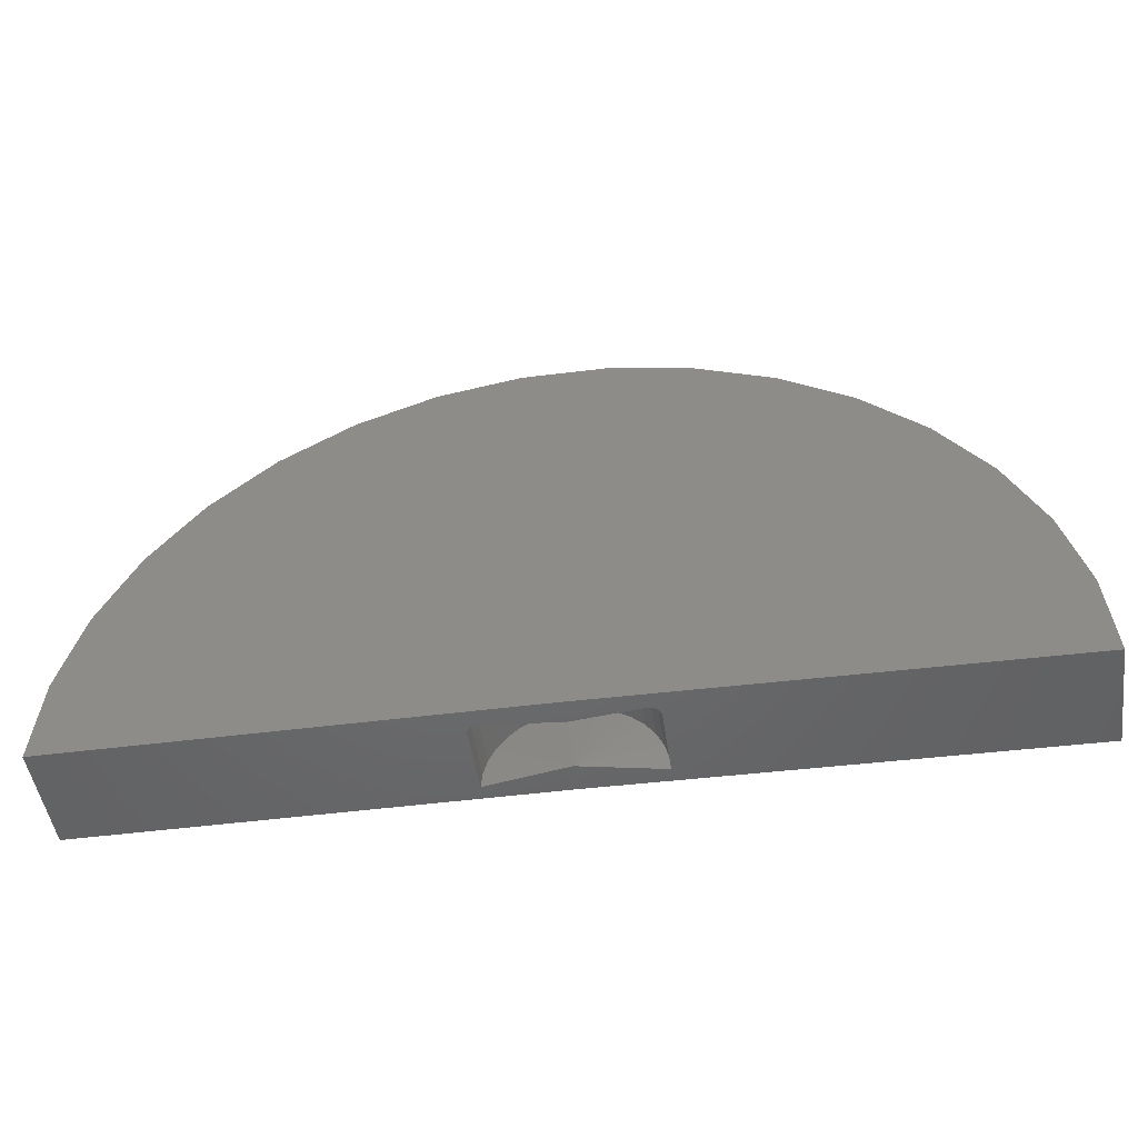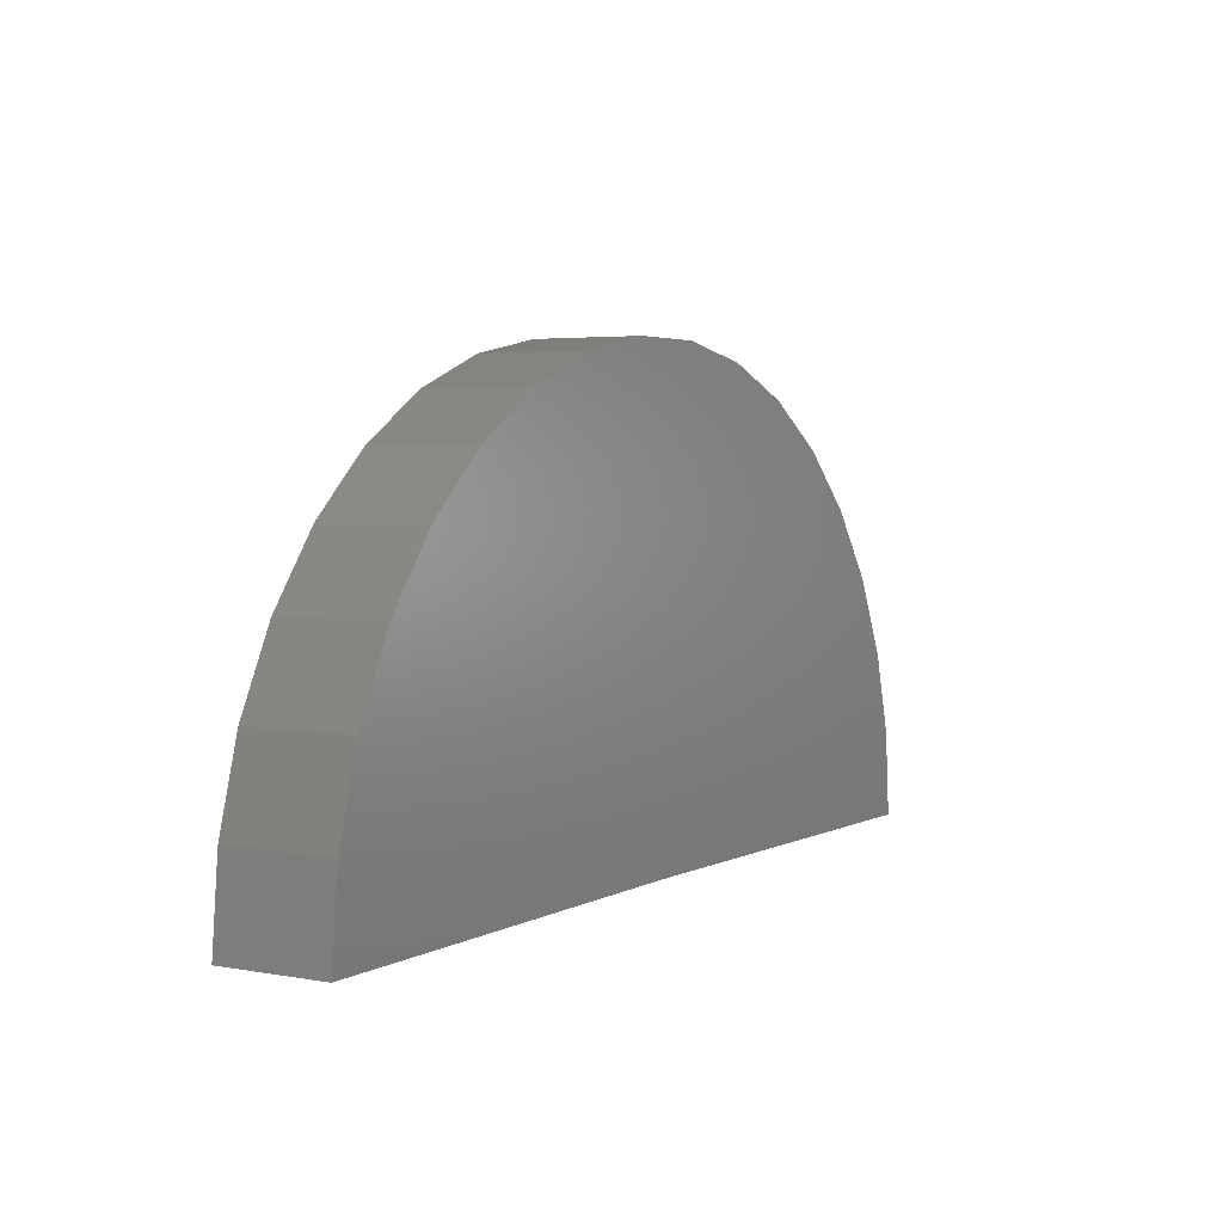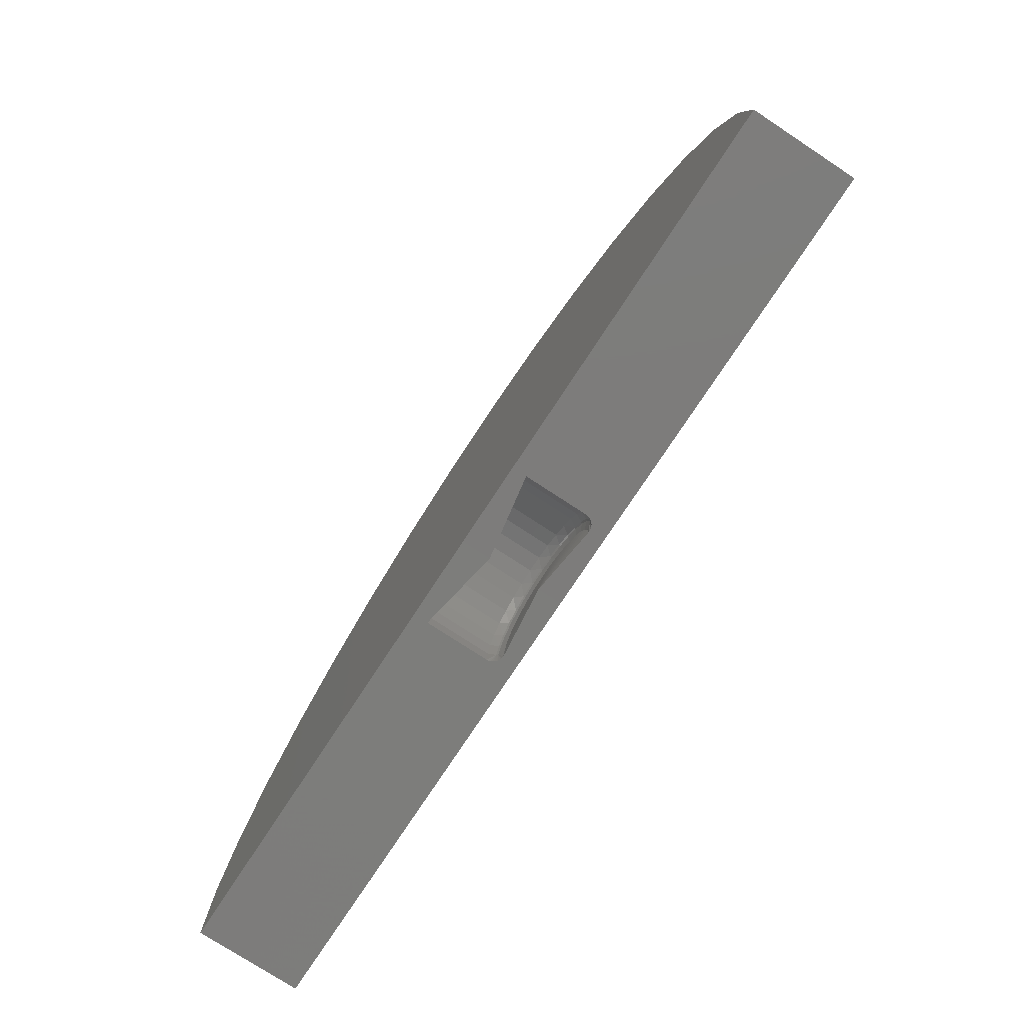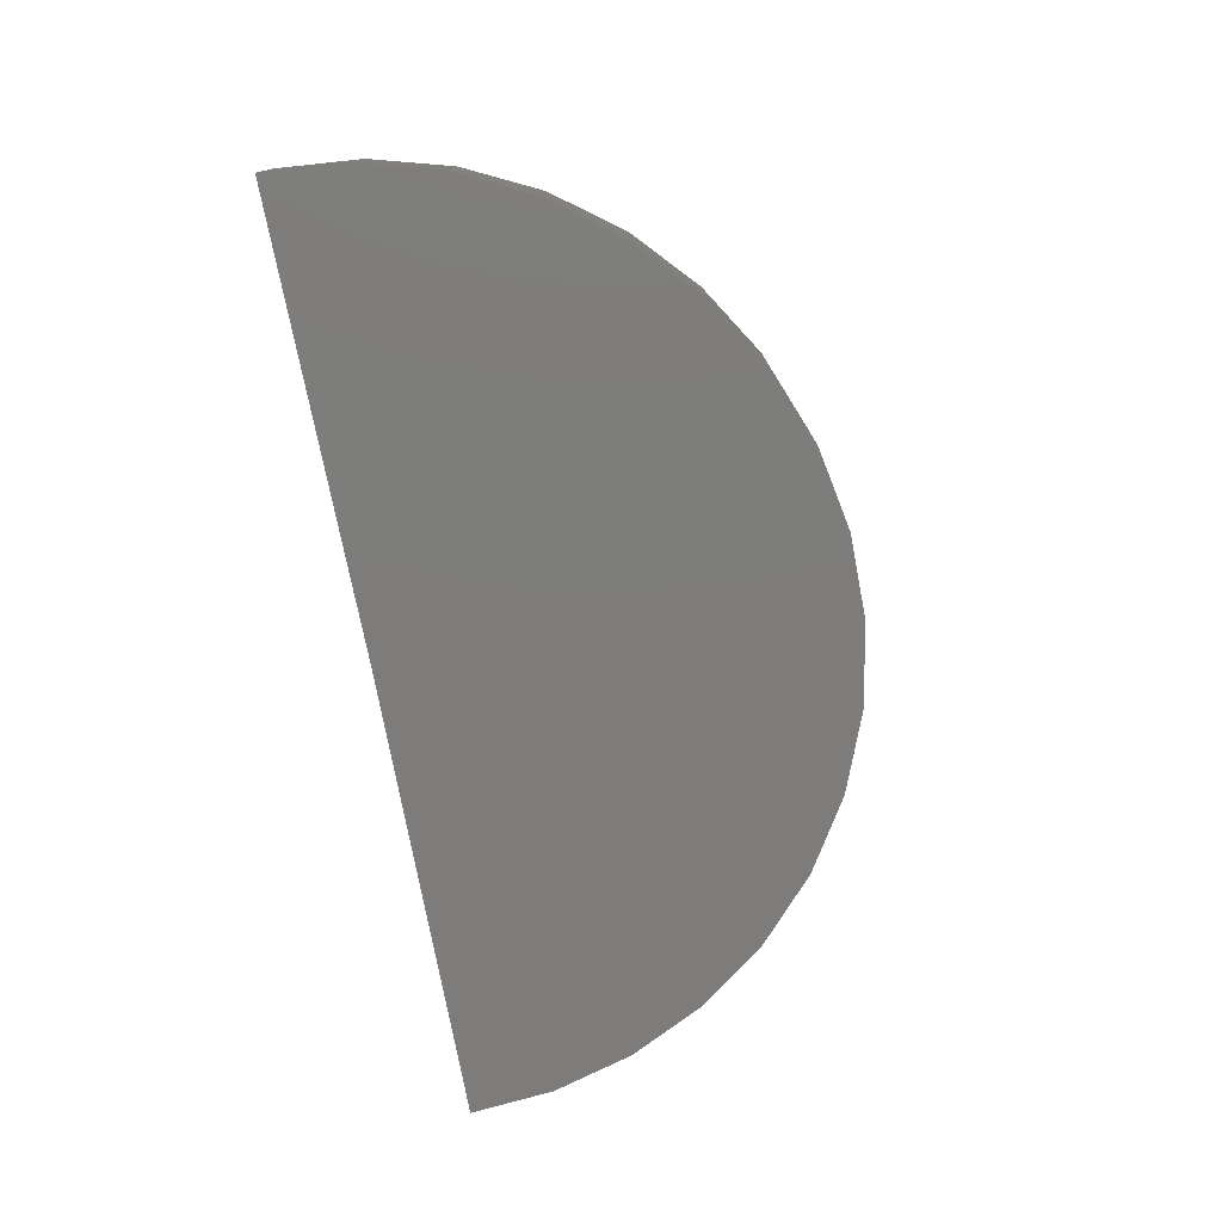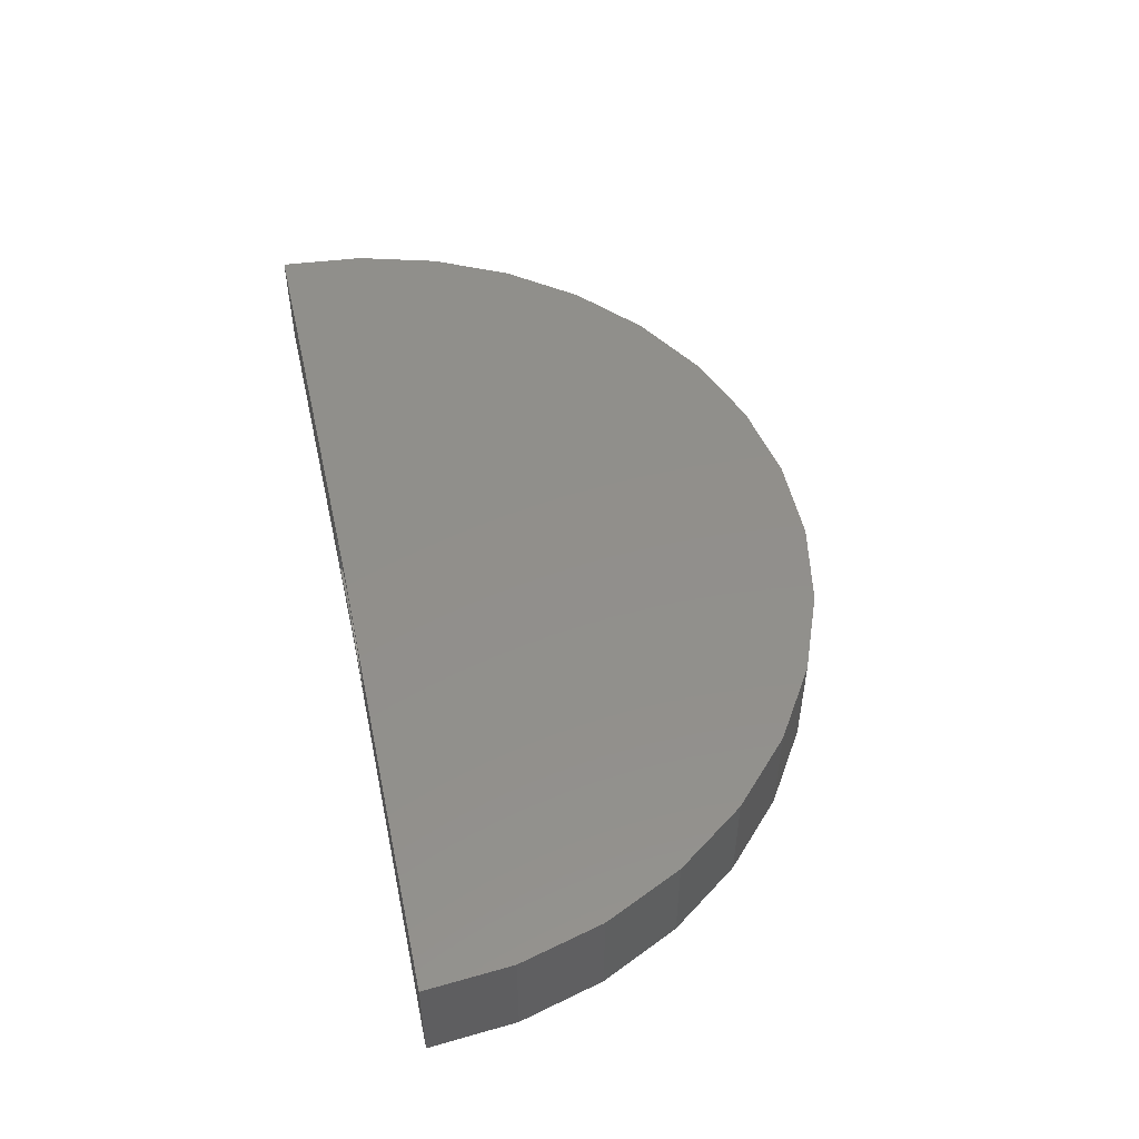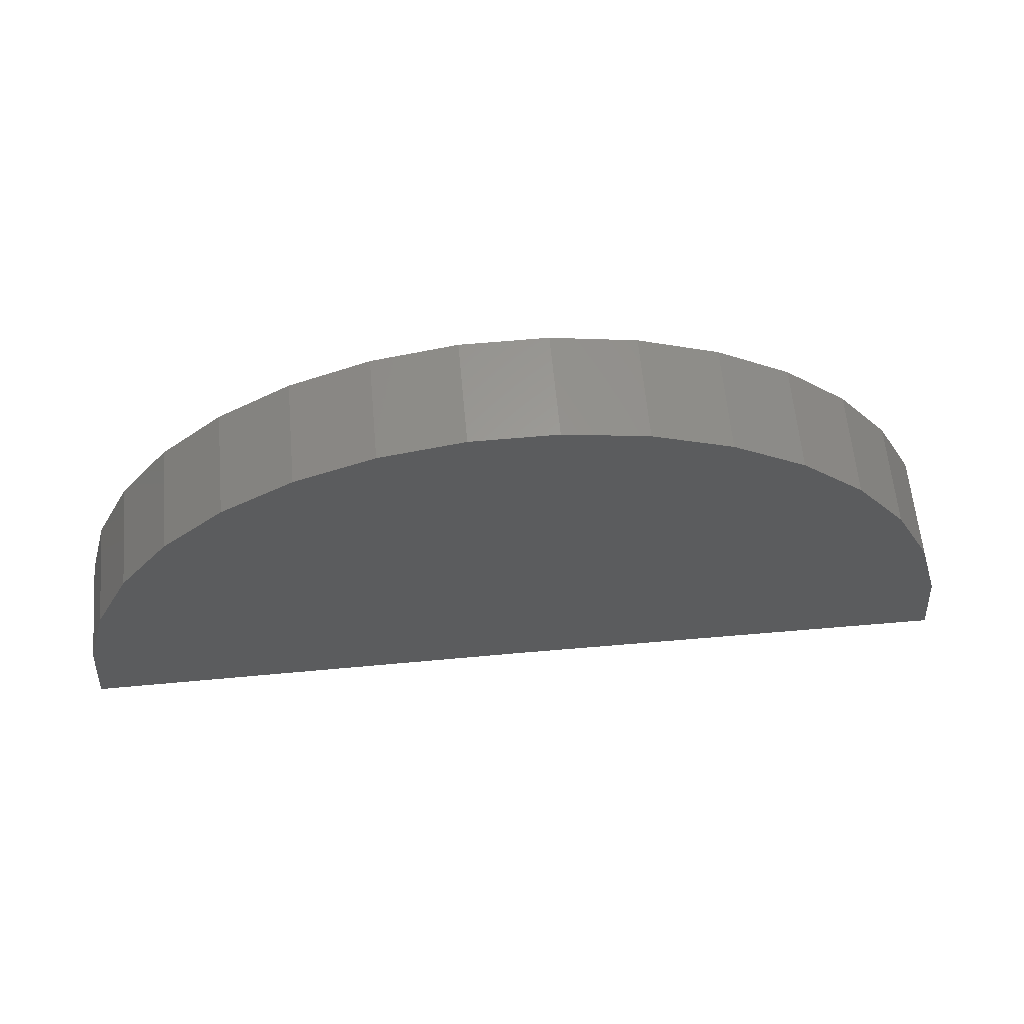
<metadata>
{"format":"stl","ext":"stl","renderer":"f3d","projection":"perspective","resolution":1024,"background":"white","views":[{"elev":-48.6,"azim":-171.8,"up":"+Z"},{"elev":3.8,"azim":121.0,"up":"+Z"},{"elev":-75.9,"azim":56.7,"up":"+Z"},{"elev":-76.2,"azim":-79.4,"up":"+Y"},{"elev":50.8,"azim":-102.6,"up":"+Y"},{"elev":60.7,"azim":-5.1,"up":"+Z"}]}
</metadata>
<code>
# stl→obj: 160 verts, 316 faces
v 0.09805 0.03243 0.1141
v 0.0772 -0.003947 0.11
v 0.0772 0.03243 0.11
v 0.05746 -0.003947 0.1022
v 0.05746 0.03243 0.1022
v 0.0395 -0.003947 0.09088
v 0.0395 0.03243 0.09088
v 0.02393 -0.003947 0.07643
v 0.02393 0.03243 0.07643
v 0.0113 -0.003947 0.05936
v 0.0113 0.03243 0.05936
v 0.002034 -0.003947 0.04025
v 0.002034 0.03243 0.04025
v -0.003548 -0.003947 0.01976
v -0.003548 0.03243 0.01976
v -0.005254 -0.003947 -0.001412
v -0.005254 0.03243 -0.001412
v 0.09805 -0.003947 0.1141
v 0.1193 0.03243 0.1142
v 0.1193 -0.003947 0.1142
v 0.1402 0.03243 0.1104
v 0.1402 -0.003947 0.1104
v 0.16 0.03243 0.1028
v 0.16 -0.003947 0.1028
v 0.1781 0.03243 0.09173
v 0.1781 -0.003947 0.09173
v 0.1939 0.03243 0.07748
v 0.1939 -0.003947 0.07748
v 0.2067 0.03243 0.06056
v 0.2067 -0.003947 0.06056
v 0.2162 0.03243 0.04157
v 0.2162 -0.003947 0.04157
v 0.222 0.03243 0.02115
v 0.222 -0.003947 0.02115
v 0.224 0.03243 0
v 0.224 -0.003947 0
v 0.1094 0.03651 0
v 0.2066 0.04795 0
v 0.2049 0.04795 0.01793
v 0.1999 0.04795 0.03524
v 0.1919 0.04795 0.05134
v 0.181 0.04795 0.06568
v 0.1677 0.04795 0.07777
v 0.1523 0.04795 0.08719
v 0.1355 0.04795 0.09361
v 0.1178 0.04795 0.09682
v 0.09978 0.04795 0.09671
v 0.0821 0.04795 0.09328
v 0.06536 0.04795 0.08665
v 0.05013 0.04795 0.07705
v 0.03694 0.04795 0.0648
v 0.02623 0.04795 0.05032
v 0.01837 0.04795 0.03412
v 0.01364 0.04795 0.01675
v 0.01219 0.04795 -0.001197
v 0.1094 0.07023 0
v 0.75 0.07023 0
v 0.75 -0.07812 0
v 0.2238 0.03506 0
v 0.2231 0.03762 0
v 0.222 0.04004 0
v 0.2206 0.04224 0
v 0.2187 0.04415 0
v 0.2166 0.04573 0
v 0.2142 0.04692 0
v 0.2117 0.0477 0
v 0.2091 0.04804 0
v 0.224 -0.05789 0
v 0.1094 -0.07812 0
v 0.1094 -0.03766 0
v -0.5312 0.07023 -0.007892
v 0.009695 0.04804 -0.001228
v 0.007067 0.0477 -0.00126
v 0.004534 0.04692 -0.001292
v 0.002169 0.04573 -0.001321
v 3.933e-05 0.04415 -0.001347
v -0.001793 0.04224 -0.00137
v -0.003275 0.04004 -0.001388
v -0.004365 0.03762 -0.001401
v -0.005031 0.03506 -0.00141
v -0.5312 -0.07812 -0.007892
v -0.005254 -0.05789 -0.001412
v 0.006888 0.04308 0.04116
v 0.01693 0.04308 0.06044
v 0.008918 0.04503 0.04035
v 0.03056 0.04308 0.07737
v 0.01876 0.04503 0.05924
v 0.04724 0.04308 0.09131
v 0.03212 0.04503 0.07584
v 0.06633 0.04308 0.1017
v 0.04847 0.04503 0.0895
v 0.08708 0.04308 0.1082
v 0.06718 0.04503 0.09969
v 0.1087 0.04308 0.1104
v 0.08752 0.04503 0.106
v 0.1303 0.04308 0.1084
v 0.1087 0.04503 0.1083
v 0.1512 0.04308 0.1022
v 0.1299 0.04503 0.1063
v 0.1704 0.04308 0.09207
v 0.1503 0.04503 0.1002
v 0.1872 0.04308 0.07834
v 0.1692 0.04503 0.09024
v 0.2011 0.04308 0.06157
v 0.1857 0.04503 0.07678
v 0.2113 0.04308 0.04242
v 0.1992 0.04503 0.06035
v 0.2093 0.04503 0.04158
v 0.2155 0.04503 0.0212
v 0.2177 0.04308 0.02163
v 0.002961 0.04503 0.01989
v 0.0008116 0.04308 0.02029
v -0.003548 -0.05789 0.01976
v 0.002034 -0.05789 0.04025
v 0.0113 -0.05789 0.05936
v 0.02393 -0.05789 0.07643
v 0.0395 -0.05789 0.09088
v 0.05746 -0.05789 0.1022
v 0.0772 -0.05789 0.11
v 0.09805 -0.05789 0.1141
v 0.1193 -0.05789 0.1142
v 0.1402 -0.05789 0.1104
v 0.16 -0.05789 0.1028
v 0.1781 -0.05789 0.09173
v 0.1939 -0.05789 0.07748
v 0.2067 -0.05789 0.06056
v 0.2162 -0.05789 0.04157
v 0.222 -0.05789 0.02115
v -0.5217 0.07023 0.1104
v -0.4905 0.07023 0.2249
v 0.7064 0.07023 0.2323
v 0.739 0.07023 0.1182
v 0.4936 0.07023 0.5126
v -0.1807 0.07023 0.5712
v 0.3924 0.07023 0.5747
v -0.0704 0.07023 0.6149
v 0.2816 0.07023 0.6171
v 0.04611 0.07023 0.6375
v 0.1648 0.07023 0.6382
v -0.2811 0.07023 0.5079
v 0.5815 0.07023 0.433
v -0.3681 0.07023 0.4271
v 0.6533 0.07023 0.3384
v -0.4387 0.07023 0.3317
v -0.5217 -0.07812 0.1104
v -0.4905 -0.07812 0.2249
v -0.4387 -0.07812 0.3317
v -0.3681 -0.07812 0.4271
v -0.2811 -0.07812 0.5079
v -0.1807 -0.07812 0.5712
v -0.0704 -0.07812 0.6149
v 0.04611 -0.07812 0.6375
v 0.1648 -0.07812 0.6382
v 0.2816 -0.07812 0.6171
v 0.3924 -0.07812 0.5747
v 0.4936 -0.07812 0.5126
v 0.5815 -0.07812 0.433
v 0.6533 -0.07812 0.3384
v 0.7064 -0.07812 0.2323
v 0.739 -0.07812 0.1182
f 1 2 3
f 3 2 4
f 3 4 5
f 5 4 6
f 5 6 7
f 7 6 8
f 7 8 9
f 9 8 10
f 9 10 11
f 11 10 12
f 11 12 13
f 13 12 14
f 13 14 15
f 15 14 16
f 15 16 17
f 2 1 18
f 18 1 19
f 18 19 20
f 20 19 21
f 20 21 22
f 22 21 23
f 22 23 24
f 24 23 25
f 24 25 26
f 26 25 27
f 26 27 28
f 28 27 29
f 28 29 30
f 30 29 31
f 30 31 32
f 32 31 33
f 32 33 34
f 34 33 35
f 34 35 36
f 37 38 39
f 37 39 40
f 37 40 41
f 37 41 42
f 37 42 43
f 37 43 44
f 37 44 45
f 37 45 46
f 37 46 47
f 37 47 48
f 37 48 49
f 37 49 50
f 37 50 51
f 37 51 52
f 37 52 53
f 37 53 54
f 37 54 55
f 38 37 56
f 57 58 36
f 57 36 35
f 57 35 59
f 57 59 60
f 57 60 61
f 57 61 62
f 57 62 63
f 57 63 64
f 57 64 65
f 57 65 66
f 57 66 67
f 57 67 38
f 57 38 56
f 68 36 58
f 68 58 69
f 68 69 70
f 56 37 55
f 71 56 55
f 71 55 72
f 71 72 73
f 71 73 74
f 71 74 75
f 71 75 76
f 71 76 77
f 71 77 78
f 71 78 79
f 71 79 80
f 71 80 17
f 71 17 16
f 71 16 81
f 82 70 69
f 82 69 81
f 82 81 16
f 83 84 11
f 13 83 11
f 53 52 85
f 84 86 9
f 11 84 9
f 52 51 87
f 85 52 87
f 86 88 7
f 9 86 7
f 51 50 89
f 87 51 89
f 88 90 5
f 7 88 5
f 50 49 91
f 89 50 91
f 90 92 3
f 5 90 3
f 49 48 93
f 91 49 93
f 92 94 1
f 3 92 1
f 48 47 95
f 93 48 95
f 94 96 19
f 1 94 19
f 47 46 97
f 95 47 97
f 96 98 21
f 19 96 21
f 46 45 99
f 97 46 99
f 98 100 23
f 21 98 23
f 45 44 101
f 99 45 101
f 100 102 25
f 23 100 25
f 44 43 103
f 101 44 103
f 102 104 27
f 25 102 27
f 43 42 105
f 103 43 105
f 104 106 29
f 27 104 29
f 42 41 107
f 105 42 107
f 29 106 31
f 41 40 108
f 107 41 108
f 33 59 35
f 54 72 55
f 109 64 63
f 109 63 110
f 109 110 106
f 109 106 108
f 109 108 40
f 109 40 39
f 109 39 38
f 109 38 67
f 109 67 66
f 109 66 65
f 109 65 64
f 110 63 62
f 110 62 61
f 110 61 60
f 110 60 59
f 110 59 33
f 110 33 31
f 110 31 106
f 111 72 54
f 111 54 53
f 111 53 85
f 111 85 83
f 111 83 112
f 111 112 76
f 111 76 75
f 111 75 74
f 111 74 73
f 111 73 72
f 112 83 13
f 112 13 15
f 112 15 17
f 112 17 80
f 112 80 79
f 112 79 78
f 112 78 77
f 112 77 76
f 97 92 95
f 95 92 90
f 95 90 93
f 93 90 88
f 93 88 91
f 91 88 86
f 91 86 89
f 89 86 84
f 89 84 87
f 87 84 83
f 87 83 85
f 92 97 94
f 94 97 99
f 94 99 96
f 96 99 101
f 96 101 98
f 98 101 103
f 98 103 100
f 100 103 105
f 100 105 102
f 102 105 107
f 102 107 104
f 104 107 108
f 104 108 106
f 70 82 113
f 70 113 114
f 70 114 115
f 70 115 116
f 70 116 117
f 70 117 118
f 70 118 119
f 70 119 120
f 70 120 121
f 70 121 122
f 70 122 123
f 70 123 124
f 70 124 125
f 70 125 126
f 70 126 127
f 70 127 128
f 70 128 68
f 18 119 2
f 2 119 118
f 2 118 4
f 4 118 117
f 4 117 6
f 6 117 116
f 6 116 8
f 8 116 115
f 8 115 10
f 10 115 114
f 10 114 12
f 12 114 113
f 12 113 14
f 14 113 82
f 14 82 16
f 119 18 120
f 120 18 20
f 120 20 121
f 121 20 22
f 121 22 122
f 122 22 24
f 122 24 123
f 123 24 26
f 123 26 124
f 124 26 28
f 124 28 125
f 125 28 30
f 125 30 126
f 126 30 32
f 126 32 127
f 127 32 34
f 127 34 128
f 128 34 36
f 128 36 68
f 129 130 131
f 129 131 132
f 129 132 57
f 129 57 56
f 129 56 71
f 133 134 135
f 135 134 136
f 135 136 137
f 137 136 138
f 137 138 139
f 134 133 140
f 140 133 141
f 140 141 142
f 142 141 143
f 142 143 144
f 144 143 131
f 144 131 130
f 71 81 129
f 129 81 145
f 129 145 130
f 130 145 146
f 130 146 144
f 144 146 147
f 144 147 142
f 142 147 148
f 142 148 140
f 140 148 149
f 140 149 134
f 134 149 150
f 134 150 136
f 136 150 151
f 136 151 138
f 138 151 152
f 138 152 139
f 139 152 153
f 139 153 137
f 137 153 154
f 137 154 135
f 135 154 155
f 135 155 133
f 133 155 156
f 133 156 141
f 141 156 157
f 141 157 143
f 143 157 158
f 143 158 131
f 131 158 159
f 131 159 132
f 132 159 160
f 132 160 57
f 57 160 58
f 145 81 69
f 145 69 58
f 145 58 160
f 145 160 159
f 145 159 146
f 153 152 154
f 154 152 151
f 154 151 155
f 155 151 150
f 155 150 156
f 156 150 149
f 156 149 157
f 157 149 148
f 157 148 158
f 158 148 147
f 158 147 159
f 159 147 146

</code>
